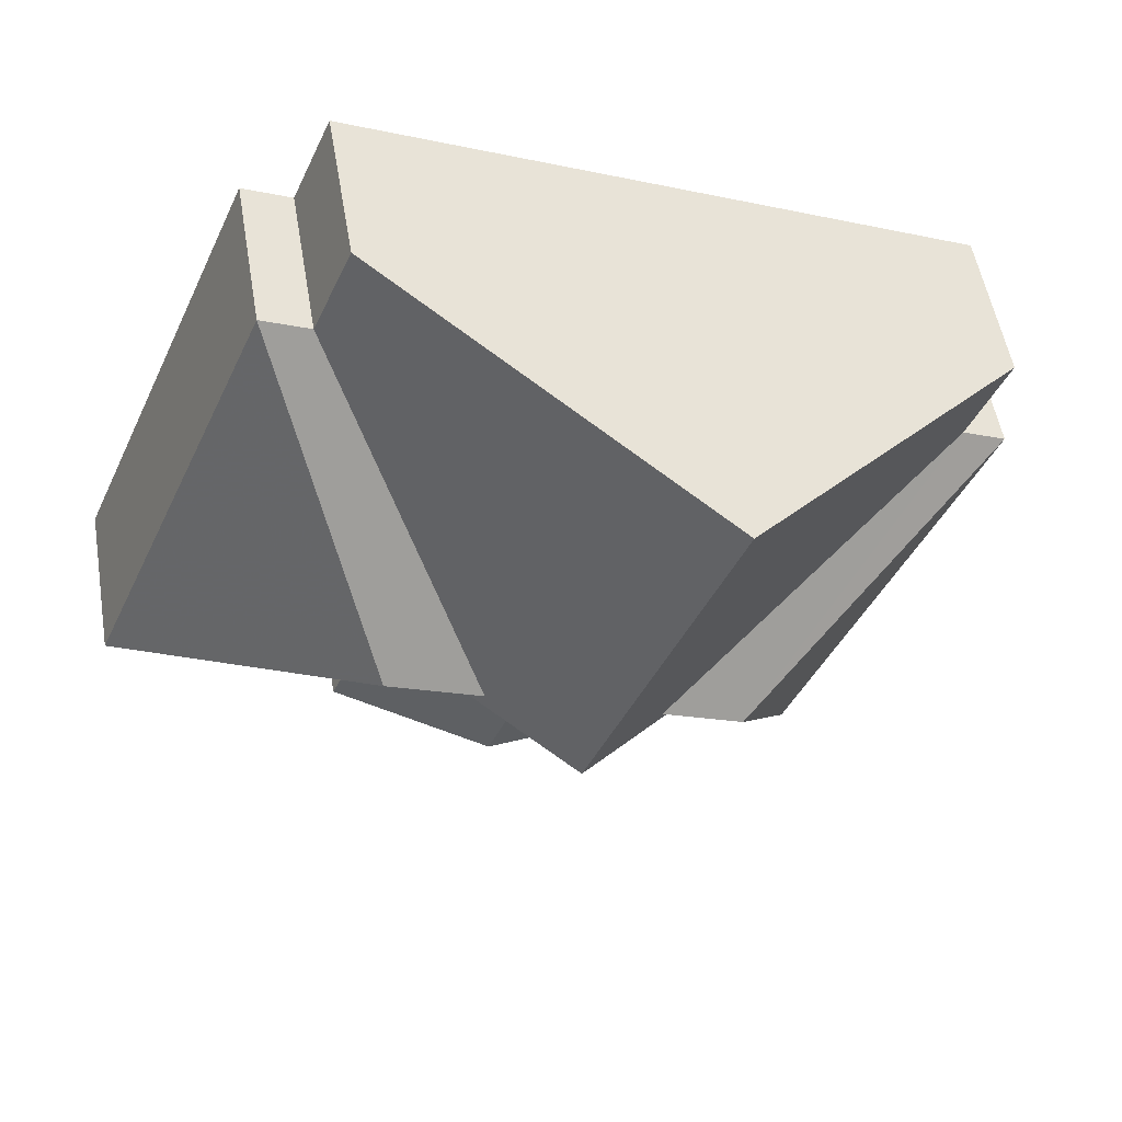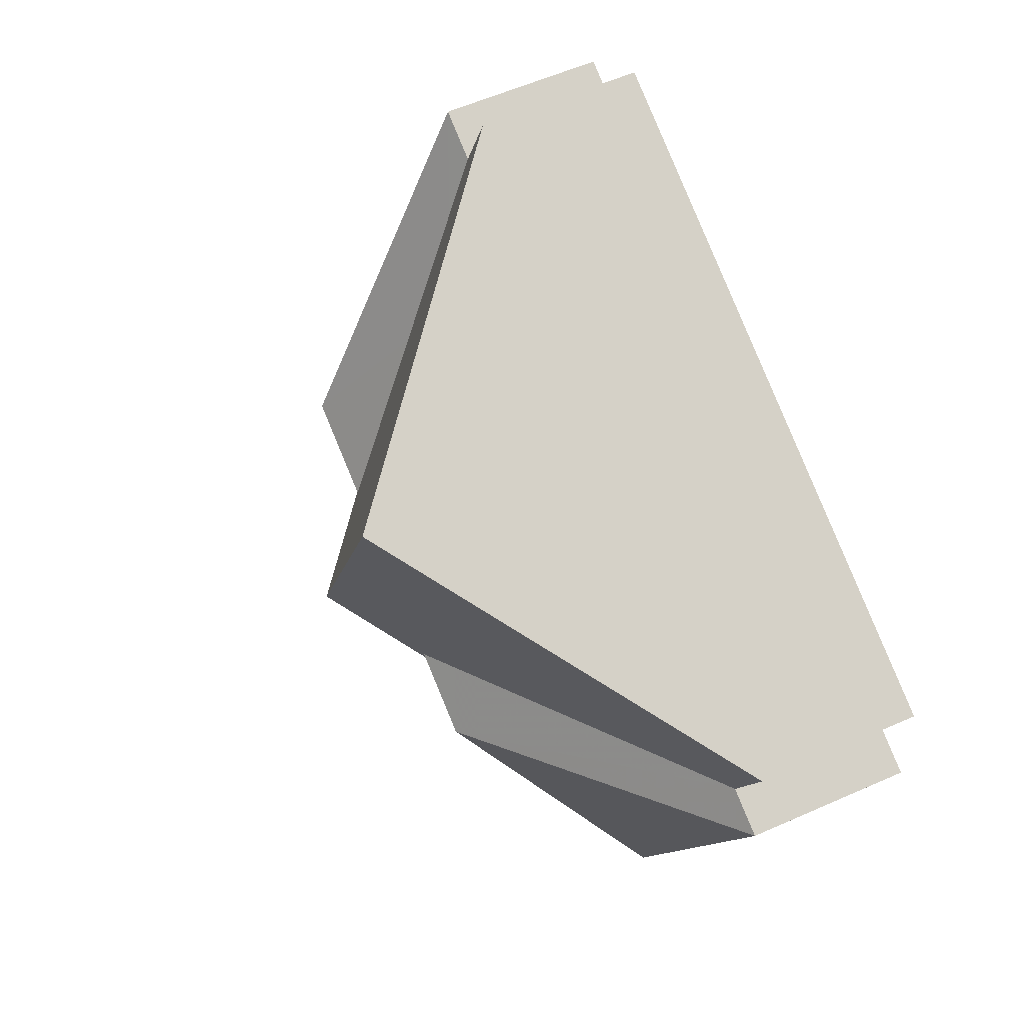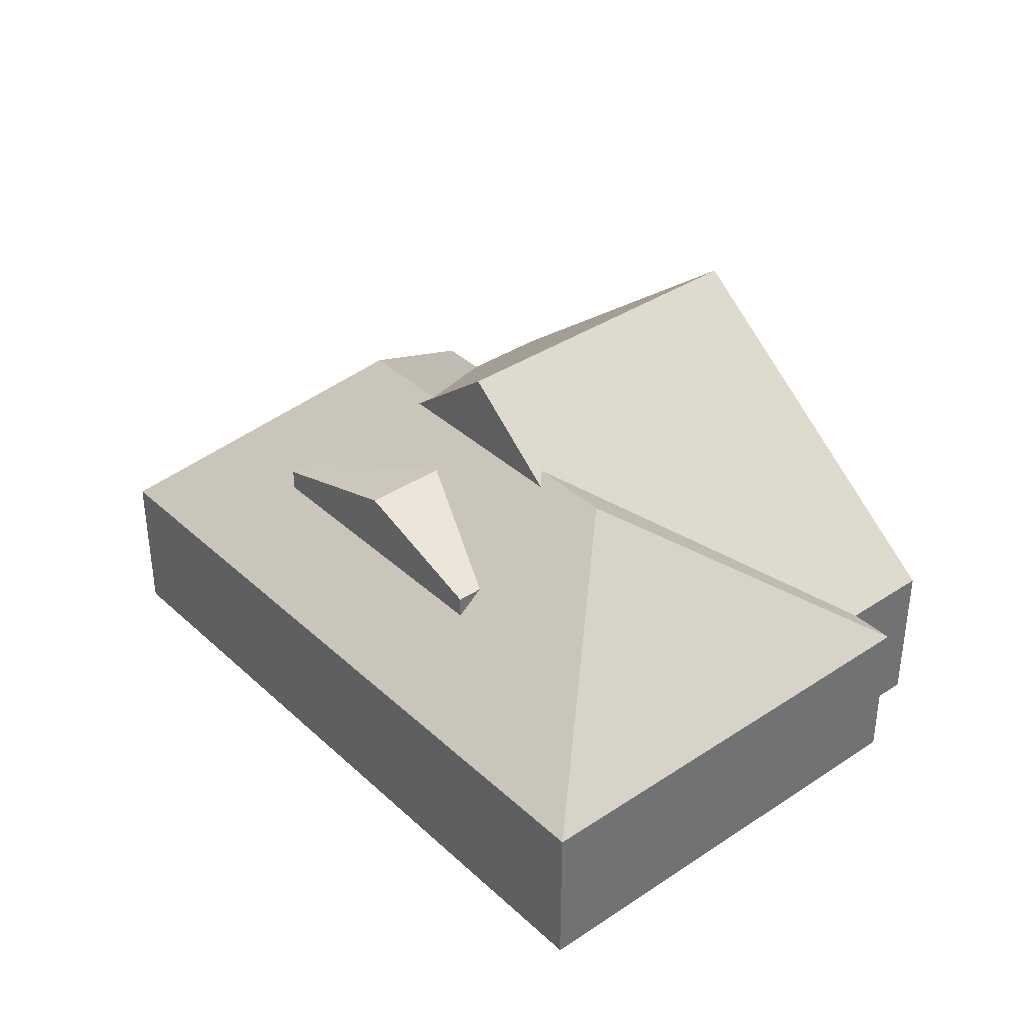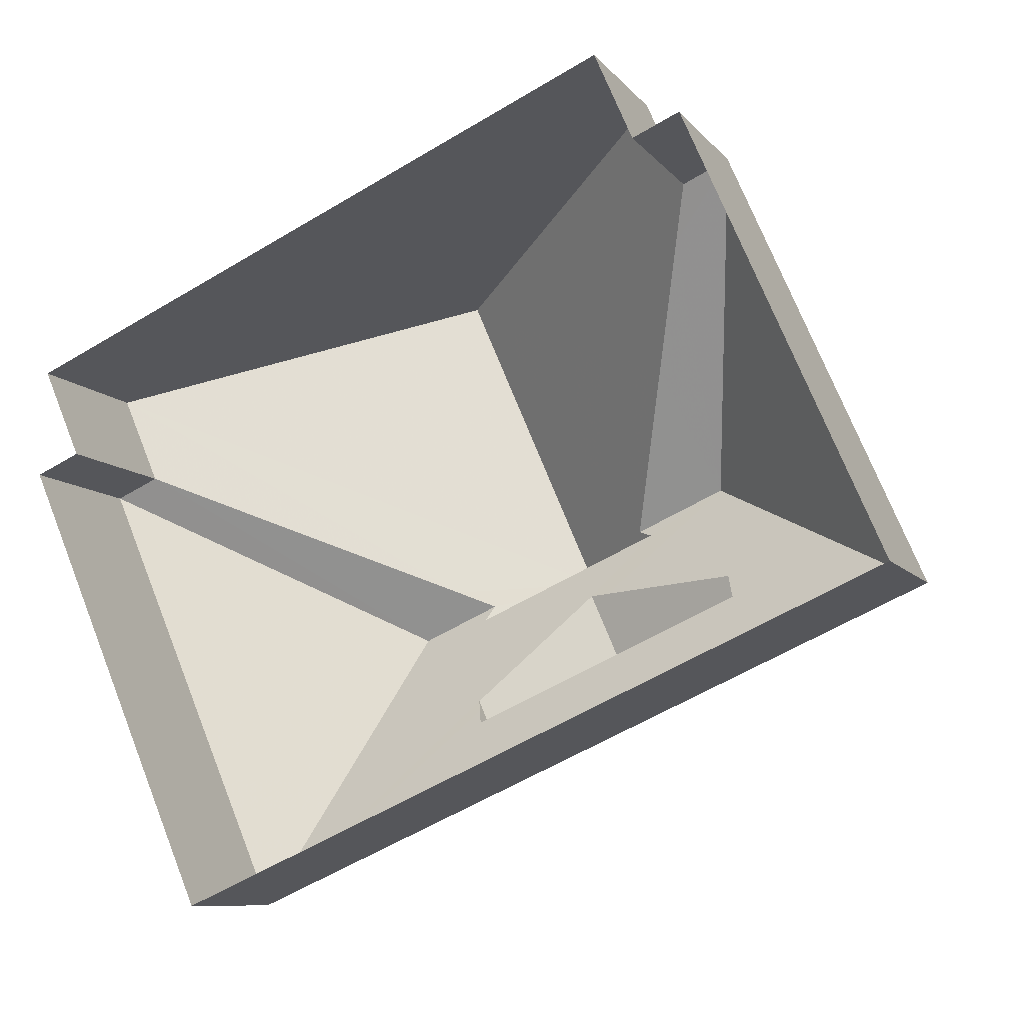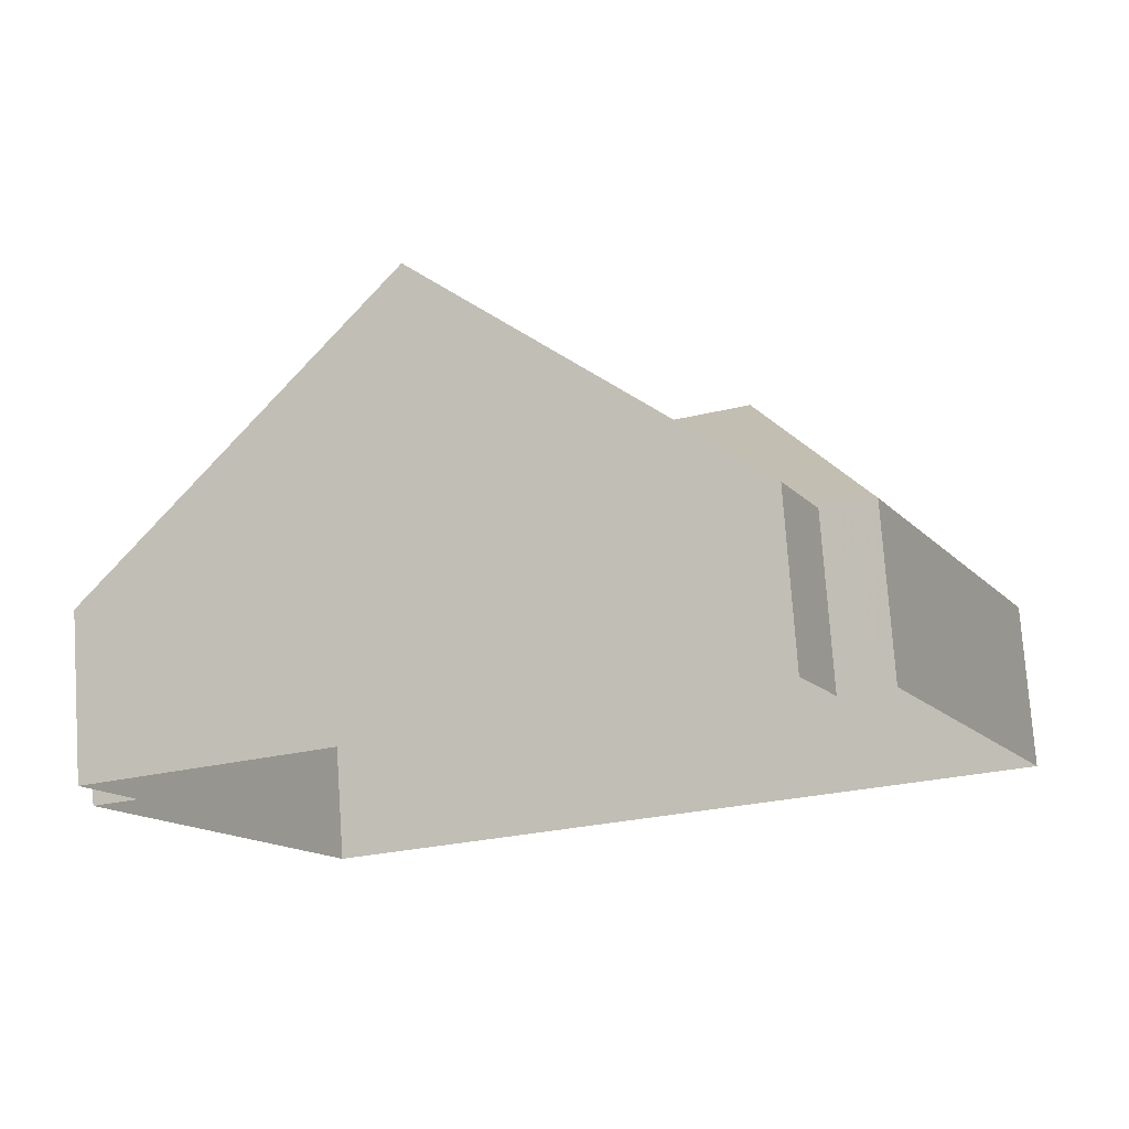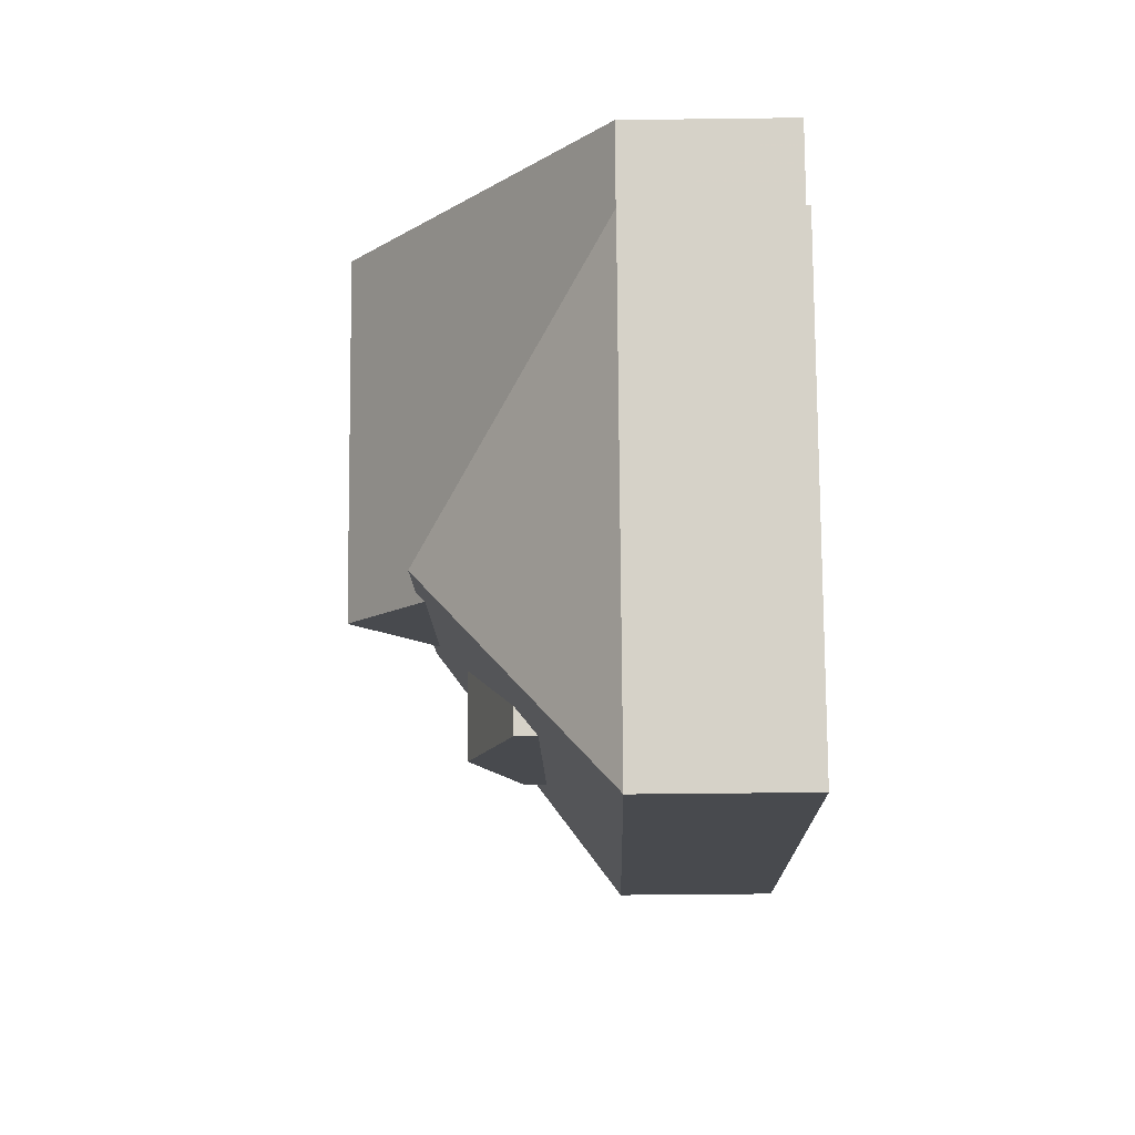
<metadata>
{"format":"obj","ext":"obj","renderer":"f3d","projection":"perspective","resolution":1024,"background":"white","views":[{"elev":53.5,"azim":-9.6,"up":"+Y"},{"elev":57.7,"azim":65.3,"up":"+Y"},{"elev":37.2,"azim":26.1,"up":"+Z"},{"elev":-9.3,"azim":-158.0,"up":"+Y"},{"elev":75.6,"azim":176.1,"up":"+Y"},{"elev":-36.4,"azim":91.1,"up":"+Y"}]}
</metadata>
<code>
v -8063 -3.706e+04 30.55
v -8067 -3.706e+04 29.33
v -8060 -3.706e+04 29.33
v -8066 -3.706e+04 29.33
v -8067 -3.706e+04 28.77
v -8060 -3.706e+04 29.07
v -8060 -3.706e+04 28.77
v -8059 -3.706e+04 29.33
v -8051 -3.705e+04 22.87
v -8050 -3.705e+04 26.91
v -8050 -3.705e+04 22.87
v -8051 -3.705e+04 26.91
v -8066 -3.705e+04 26.92
v -8067 -3.705e+04 22.88
v -8067 -3.705e+04 26.92
v -8066 -3.705e+04 22.88
v -8054 -3.706e+04 22.87
v -8054 -3.706e+04 26.91
v -8072 -3.706e+04 26.92
v -8072 -3.706e+04 22.88
v -8058 -3.705e+04 33.4
v -8050 -3.705e+04 26.91
v -8065 -3.704e+04 26.92
v -8059 -3.706e+04 31.36
v -8061 -3.706e+04 33.4
v -8064 -3.705e+04 31.36
v -8050 -3.705e+04 22.87
v -8065 -3.704e+04 22.88
v -8065 -3.706e+04 29.75
v -8062 -3.706e+04 30.55
v -8063 -3.706e+04 30.41
v -8061 -3.706e+04 30.02
v -8066 -3.705e+04 31.6
v -8057 -3.706e+04 31.6
v -8059 -3.706e+04 31.6
v -8063 -3.705e+04 31.6
v -8058 -3.706e+04 31.09
v -8066 -3.705e+04 27.66
v -8065 -3.705e+04 29.37
f 14 16 20
f 20 16 17
f 17 9 11
f 9 16 28
f 9 28 27
f 17 16 9
f 1 2 3
f 4 5 2
f 6 3 7
f 6 8 3
f 7 3 2
f 5 7 2
f 9 10 11
f 9 12 10
f 13 14 15
f 13 16 14
f 10 17 11
f 10 18 17
f 18 19 20
f 17 18 20
f 15 14 20
f 19 15 20
f 21 22 23
f 24 25 26
f 22 27 28
f 23 22 28
f 12 27 22
f 12 9 27
f 16 23 28
f 16 13 23
f 4 2 29
f 2 1 29
f 1 30 31
f 29 1 31
f 32 30 1
f 32 1 3
f 8 32 3
f 18 7 19
f 19 4 33
f 18 6 7
f 29 31 33
f 7 5 19
f 4 29 33
f 5 4 19
f 33 31 26
f 24 34 35
f 8 18 34
f 36 33 26
f 6 18 8
f 32 8 24
f 30 32 24
f 31 30 26
f 30 24 26
f 34 24 8
f 34 10 12
f 37 34 12
f 37 35 34
f 38 13 15
f 15 33 38
f 36 39 33
f 33 39 38
f 10 34 18
f 15 19 33
f 24 35 25
f 22 25 37
f 22 37 12
f 25 35 37
f 25 22 21
f 36 21 39
f 26 25 36
f 36 25 21
f 13 38 23
f 38 39 21
f 38 21 23

</code>
